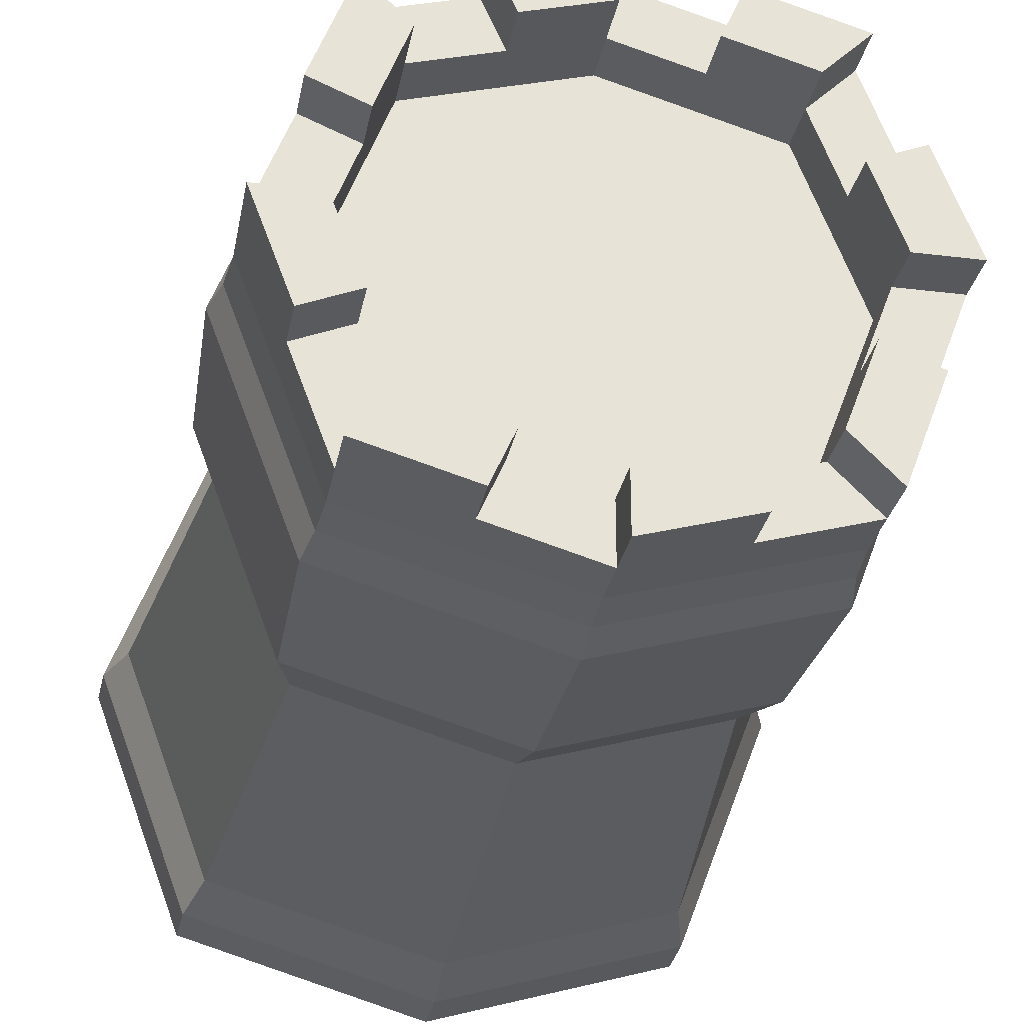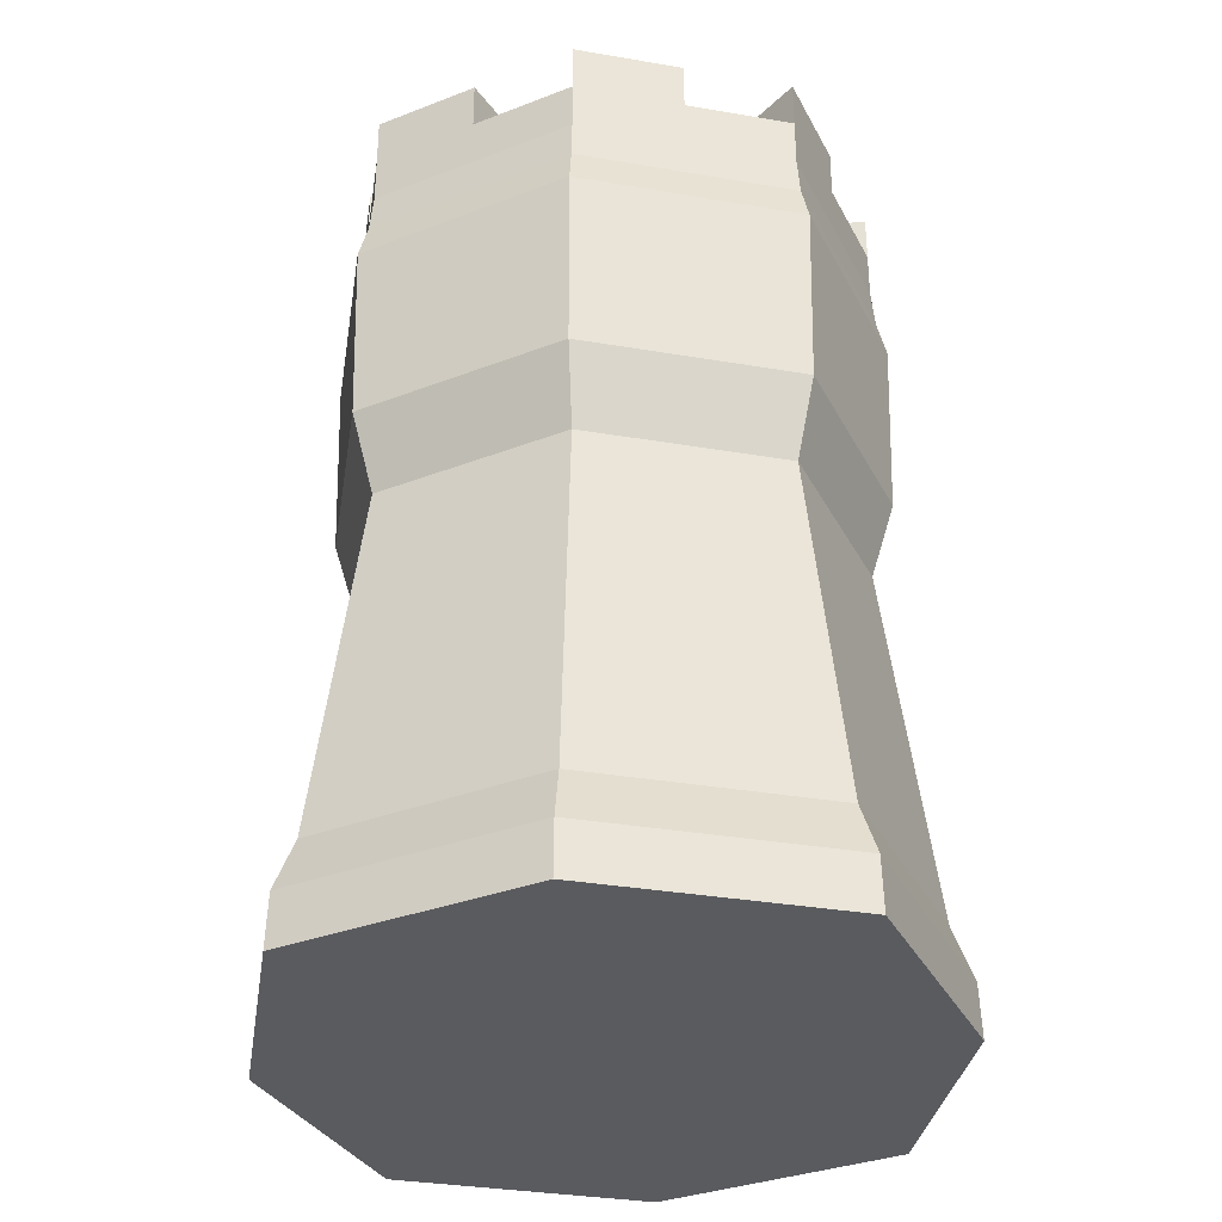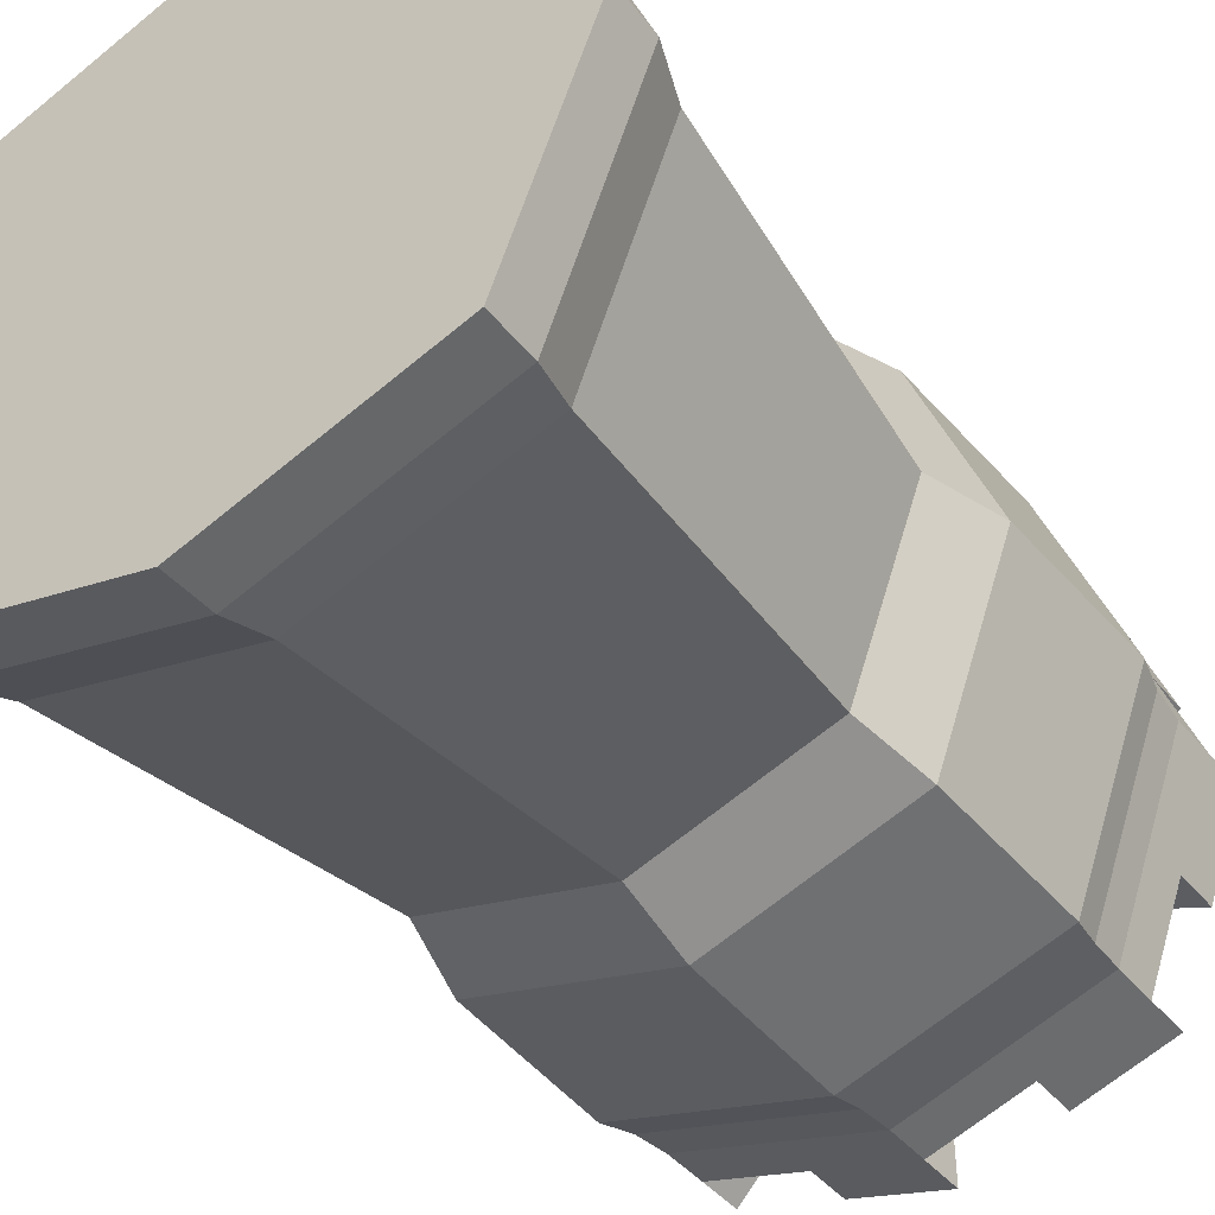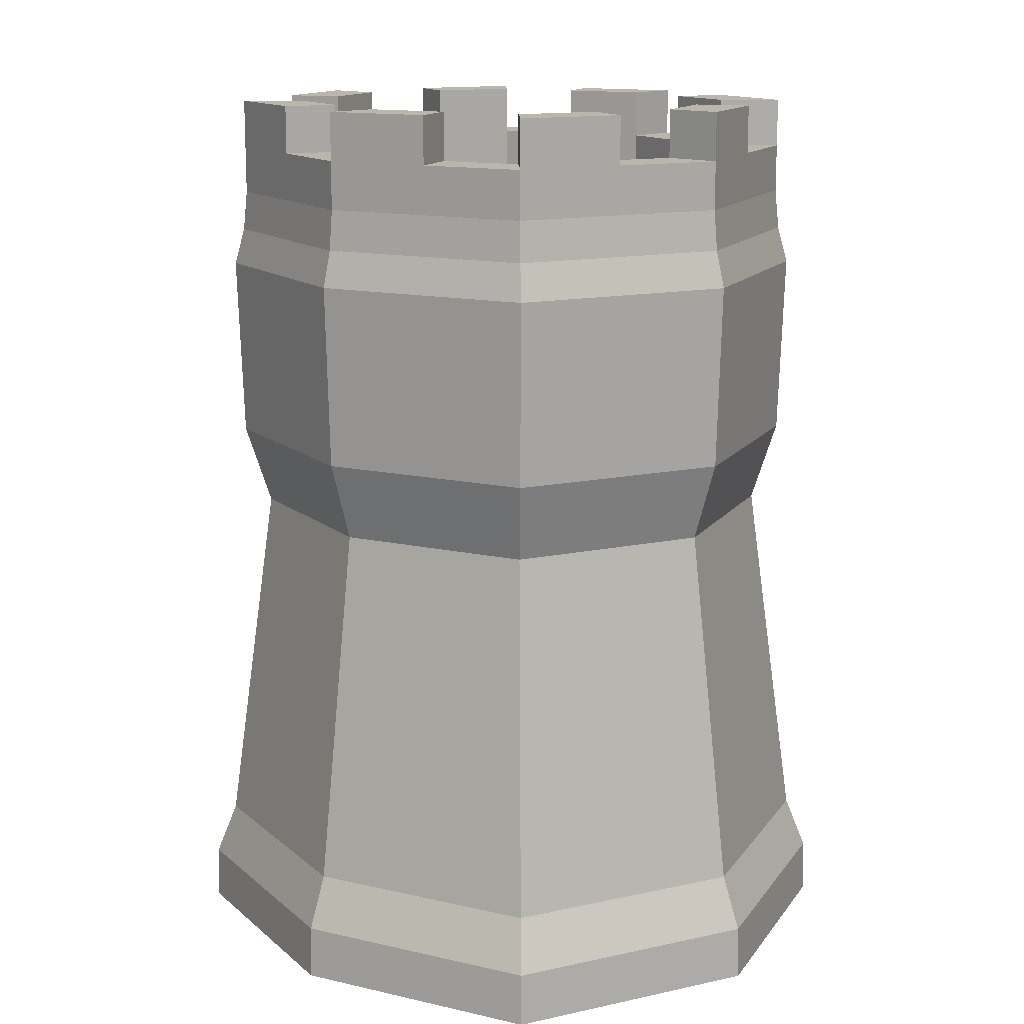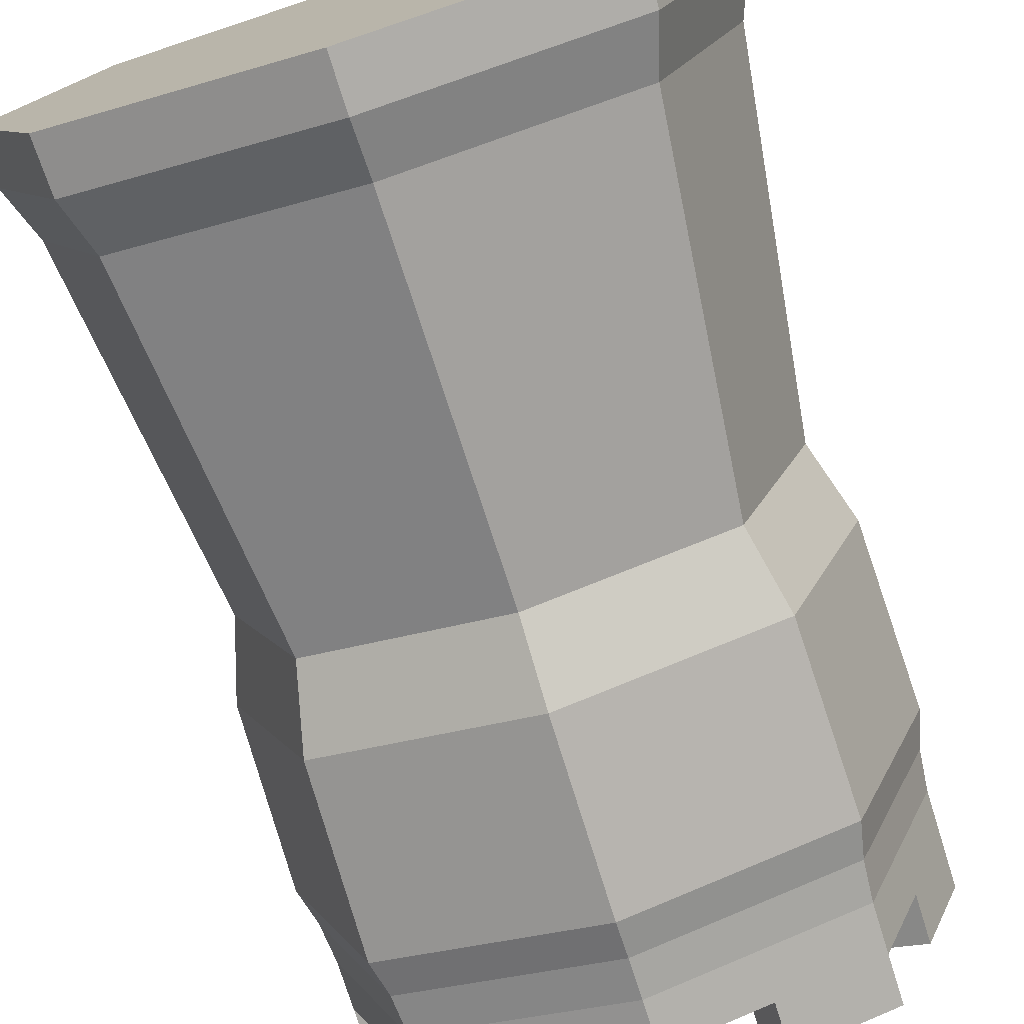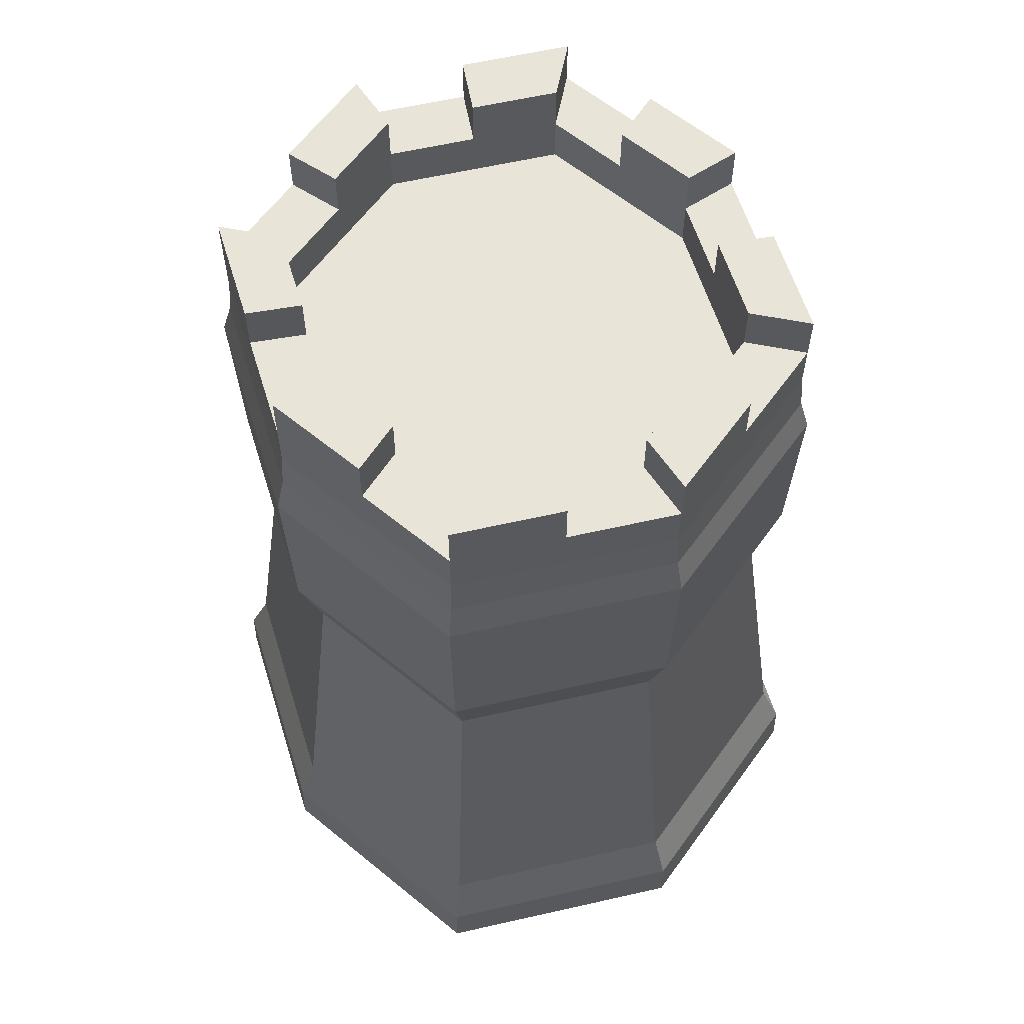
<metadata>
{"format":"obj","ext":"obj","renderer":"f3d","projection":"perspective","resolution":1024,"background":"white","views":[{"elev":-28.5,"azim":169.5,"up":"+Z"},{"elev":-33.3,"azim":97.4,"up":"+Y"},{"elev":-43.3,"azim":36.0,"up":"+Z"},{"elev":13.9,"azim":43.4,"up":"+Y"},{"elev":-75.0,"azim":17.3,"up":"+Z"},{"elev":60.5,"azim":-123.7,"up":"+Y"}]}
</metadata>
<code>
g Cube
v -0.4748 1.194 0.4748
v -0.4748 1.194 -0.4748
v 0.4748 1.194 -0.4748
v 0.4748 1.194 0.4748
v -0.5205 1.393 0.5205
v -0.5205 1.393 -0.5205
v 0.5205 1.393 -0.5205
v 0.5205 1.393 0.5205
v -0.5309 1.853 0.5309
v -0.5309 1.853 -0.5309
v 0.5309 1.853 -0.5309
v 0.5309 1.853 0.5309
v -0.5639 0.2821 0.5639
v -0.5639 0.2821 -0.5639
v 0.5639 0.2821 -0.5639
v 0.5639 0.2821 0.5639
v -0.6049 0.01449 0.6049
v -0.6049 0.01449 -0.6049
v 0.6049 0.01449 -0.6049
v 0.6049 0.01449 0.6049
v -0.5059 2.045 0.5059
v -0.5059 2.045 -0.5059
v 0.5059 2.045 -0.5059
v 0.5059 2.045 0.5059
v -0.4976 1.293 0.4976
v -0.7164 1.393 0
v -0.4976 1.293 -0.4976
v -0.6535 1.194 0
v 0 1.393 -0.6738
v 0.4976 1.293 -0.4976
v 0 1.194 -0.6147
v 0.7164 1.393 0
v 0.4976 1.293 0.4976
v 0.6535 1.194 0
v 0 1.393 0.6738
v 0 1.194 0.6147
v -0.7308 1.853 0
v 0 1.853 -0.6873
v 0.7308 1.853 0
v 0 1.853 0.6873
v -0.5257 1.623 0.5257
v 0.5257 1.623 0.5257
v 0.5257 1.623 -0.5257
v -0.5257 1.623 -0.5257
v -0.7761 0.2821 0
v 0 0.2821 -0.73
v 0.7761 0.2821 0
v 0 0.2821 0.73
v 0.5193 0.7379 0.5193
v -0.5193 0.7379 0.5193
v 0.5193 0.7379 -0.5193
v -0.5193 0.7379 -0.5193
v -0.8326 0.01449 0
v 0 0.01449 -0.7832
v 0.8326 0.01449 0
v 0 0.01449 0.7832
v 0.6016 0.1483 0.6016
v -0.6016 0.1483 0.6016
v 0.6016 0.1483 -0.6016
v -0.6016 0.1483 -0.6016
v -0.6963 2.045 0
v 0 2.045 -0.655
v 0.6963 2.045 0
v 0 2.045 0.655
v -0.5131 1.945 0.5131
v 0.5131 1.945 0.5131
v 0.5131 1.945 -0.5131
v -0.5131 1.945 -0.5131
v -0.7062 1.945 0
v 0 1.945 -0.6643
v 0.7062 1.945 0
v -0.3978 2.287 0.3978
v -0.828 0.1483 0
v 0 0.1483 -0.7788
v 0.828 0.1483 0
v 0 0.01449 0
v -0.7148 0.7379 0
v 0 0.7379 -0.6723
v 0.7148 0.7379 0
v 0 0.1483 0.7788
v -0.7236 1.623 0
v 0 1.623 -0.6806
v 0.7236 1.623 0
v 0 1.945 0.6643
v 0 1.623 0.6806
v 0 0.7379 0.6723
v 0 1.293 0.6443
v 0.6849 1.293 0
v 0 1.293 -0.6443
v -0.6849 1.293 0
v -0.5059 2.287 0.5059
v -0.5059 2.287 -0.5059
v 0.5059 2.287 -0.5059
v 0.5059 2.287 0.5059
v -0.6963 2.287 0
v 0 2.287 -0.655
v 0.6963 2.287 0
v 0 2.287 0.655
v -0.3978 2.045 0.3978
v -0.3978 2.287 -0.3978
v 0.3978 2.287 -0.3978
v 0.3978 2.287 0.3978
v -0.5476 2.287 0
v 0 2.287 -0.515
v 0.5476 2.287 0
v 0 2.287 0.515
v -0.3978 2.045 -0.3978
v 0.3978 2.045 -0.3978
v 0.3978 2.045 0.3978
v -0.5476 2.045 0
v 0 2.045 -0.515
v 0.5476 2.045 0
v 0 2.045 0.515
v 0 2.045 0
v -0.6011 2.045 -0.253
v 0.253 2.045 -0.5804
v 0.6011 2.045 0.253
v -0.253 2.045 0.5804
v -0.6011 2.045 0.253
v -0.253 2.045 -0.5804
v 0.6011 2.045 -0.253
v 0.253 2.045 0.5804
v 0.5059 2.166 -0.5059
v 0.6963 2.166 0
v 0.5059 2.166 0.5059
v 0 2.166 0.655
v -0.6011 2.287 -0.253
v 0.253 2.287 -0.5804
v 0.6011 2.287 0.253
v -0.253 2.287 0.5804
v -0.6011 2.287 0.253
v -0.253 2.287 -0.5804
v 0.6011 2.287 -0.253
v 0.253 2.287 0.5804
v 0.4519 2.287 -0.4519
v 0.6219 2.287 0
v 0.4519 2.287 0.4519
v 0 2.287 0.585
v 0 2.166 -0.655
v -0.5059 2.166 -0.5059
v -0.6963 2.166 0
v -0.5059 2.166 0.5059
v -0.4727 2.287 -0.1989
v 0.1989 2.287 -0.4564
v 0.4727 2.287 0.1989
v -0.1989 2.287 0.4564
v -0.4727 2.287 0.1989
v -0.1989 2.287 -0.4564
v 0.4727 2.287 -0.1989
v 0.1989 2.287 0.4564
v 0.3978 2.166 -0.3978
v 0.5476 2.166 0
v 0.3978 2.166 0.3978
v 0 2.166 0.515
v 0 2.287 -0.585
v -0.4519 2.287 -0.4519
v -0.6219 2.287 0
v -0.4519 2.287 0.4519
v -0.4727 2.045 -0.1989
v 0.1989 2.045 -0.4564
v 0.4727 2.045 0.1989
v -0.1989 2.045 0.4564
v -0.4727 2.045 0.1989
v -0.1989 2.045 -0.4564
v 0.4727 2.045 -0.1989
v 0.1989 2.045 0.4564
v -0.2738 2.045 0
v 0.2738 2.045 0
v 0 2.045 0.2575
v 0 2.045 -0.2575
v 0 2.166 -0.515
v -0.3978 2.166 -0.3978
v -0.5476 2.166 0
v -0.3978 2.166 0.3978
v -0.4727 2.166 -0.1989
v 0.1989 2.166 -0.4564
v 0.4727 2.166 0.1989
v -0.1989 2.166 0.4564
v 0.2363 2.045 -0.2282
v 0.2363 2.045 0.2282
v -0.2363 2.045 0.2282
v -0.2363 2.045 -0.2282
v -0.5369 2.287 -0.2259
v 0.2259 2.287 -0.5184
v 0.5369 2.287 0.2259
v -0.2259 2.287 0.5184
v 0.1989 2.166 0.4564
v 0.4727 2.166 -0.1989
v -0.1989 2.166 -0.4564
v -0.4727 2.166 0.1989
v -0.6011 2.166 -0.253
v 0.253 2.166 -0.5804
v 0.6011 2.166 0.253
v -0.253 2.166 0.5804
v 0.2259 2.287 0.5184
v 0.5369 2.287 -0.2259
v -0.2259 2.287 -0.5184
v -0.5369 2.287 0.2259
v 0.253 2.166 0.5804
v 0.6011 2.166 -0.253
v -0.253 2.166 -0.5804
v -0.6011 2.166 0.253
g Cube_Cube_Material
f 90 27 2
f 89 30 3
f 88 33 4
f 87 25 1
f 50 13 48
f 42 12 40
f 84 66 122
f 43 11 39
f 44 10 38
f 41 9 37
f 58 17 56
f 49 16 47
f 51 15 46
f 52 14 45
f 76 54 19
f 57 20 55
f 59 19 54
f 60 18 53
f 176 144 184
f 71 67 121
f 70 68 120
f 69 65 119
f 68 69 115
f 37 69 68
f 37 9 65
f 67 70 116
f 38 70 67
f 38 10 68
f 66 71 117
f 39 71 66
f 39 11 67
f 177 185 193
f 189 148 197
f 58 73 53
f 13 45 73
f 14 60 73
f 60 74 54
f 14 46 74
f 15 59 74
f 59 75 55
f 15 47 75
f 16 57 75
f 76 55 20
f 17 53 76
f 18 54 76
f 50 77 45
f 1 28 77
f 2 52 77
f 52 78 46
f 2 31 78
f 3 51 78
f 51 79 47
f 3 34 79
f 4 49 79
f 57 80 56
f 16 48 80
f 13 58 80
f 44 81 37
f 6 26 81
f 5 41 81
f 43 82 38
f 7 29 82
f 6 44 82
f 42 83 39
f 8 32 83
f 7 43 83
f 65 84 118
f 40 84 65
f 40 12 66
f 41 85 40
f 5 35 85
f 8 42 85
f 49 86 48
f 4 36 86
f 1 50 86
f 87 36 4
f 35 87 33
f 35 5 25
f 88 34 3
f 32 88 30
f 32 8 33
f 89 31 2
f 29 89 27
f 29 7 30
f 90 28 1
f 26 90 25
f 26 6 27
f 139 155 171
f 124 136 152
f 201 140 172
f 173 175 191
f 152 177 193
f 187 150 195
f 174 99 163
f 172 107 164
f 151 108 165
f 153 109 166
f 174 158 72
f 153 137 102
f 126 138 154
f 182 164 107
f 167 110 163
f 180 168 114
f 160 111 170
f 154 113 162
f 152 112 161
f 171 111 160
f 173 110 159
f 175 159 107
f 143 175 172
f 178 186 194
f 176 160 108
f 144 176 151
f 200 123 151
f 177 161 109
f 145 177 153
f 190 147 198
f 178 162 99
f 146 178 174
f 179 170 114
f 165 179 168
f 108 160 179
f 166 180 169
f 109 161 180
f 161 112 168
f 181 163 99
f 169 181 162
f 114 167 181
f 167 182 159
f 114 170 182
f 170 111 164
f 183 143 100
f 127 183 156
f 192 139 171
f 184 144 101
f 128 184 135
f 199 125 153
f 185 145 102
f 129 185 137
f 202 142 174
f 186 146 72
f 130 186 158
f 154 187 166
f 106 150 187
f 152 188 165
f 105 149 188
f 175 183 191
f 171 189 164
f 104 148 189
f 194 126 154
f 173 190 163
f 103 147 190
f 188 149 196
f 140 191 127
f 22 115 191
f 61 141 191
f 123 192 128
f 23 116 192
f 62 139 192
f 125 193 129
f 24 117 193
f 63 124 193
f 142 194 130
f 21 118 194
f 64 126 194
f 195 150 106
f 134 195 138
f 196 149 105
f 133 196 136
f 141 157 173
f 197 148 104
f 132 197 155
f 172 156 100
f 198 147 103
f 131 198 157
f 151 135 101
f 199 134 98
f 122 199 126
f 24 125 199
f 200 133 97
f 121 200 124
f 23 123 200
f 201 132 96
f 120 201 139
f 22 140 201
f 202 131 95
f 119 202 141
f 21 142 202
f 28 90 2
f 31 89 3
f 34 88 4
f 36 87 1
f 86 50 48
f 85 42 40
f 122 64 84
f 66 24 122
f 83 43 39
f 82 44 38
f 81 41 37
f 80 58 56
f 79 49 47
f 78 51 46
f 77 52 45
f 55 76 19
f 75 57 55
f 74 59 54
f 73 60 53
f 184 192 176
f 192 184 128
f 121 63 71
f 67 23 121
f 120 62 70
f 68 22 120
f 119 61 69
f 65 21 119
f 115 22 68
f 69 61 115
f 10 37 68
f 69 37 65
f 116 23 67
f 70 62 116
f 11 38 67
f 70 38 68
f 117 24 66
f 71 63 117
f 12 39 66
f 71 39 67
f 185 177 145
f 185 129 193
f 197 201 189
f 201 197 132
f 17 58 53
f 58 13 73
f 45 14 73
f 18 60 54
f 60 14 74
f 46 15 74
f 19 59 55
f 59 15 75
f 47 16 75
f 56 76 20
f 56 17 76
f 53 18 76
f 13 50 45
f 50 1 77
f 28 2 77
f 14 52 46
f 52 2 78
f 31 3 78
f 15 51 47
f 51 3 79
f 34 4 79
f 20 57 56
f 57 16 80
f 48 13 80
f 10 44 37
f 44 6 81
f 26 5 81
f 11 43 38
f 43 7 82
f 29 6 82
f 12 42 39
f 42 8 83
f 32 7 83
f 118 21 65
f 84 64 118
f 9 40 65
f 84 40 66
f 9 41 40
f 41 5 85
f 35 8 85
f 16 49 48
f 49 4 86
f 36 1 86
f 33 87 4
f 8 35 33
f 87 35 25
f 30 88 3
f 7 32 30
f 88 32 33
f 27 89 2
f 6 29 27
f 89 29 30
f 25 90 1
f 5 26 25
f 90 26 27
f 155 139 96
f 155 104 171
f 136 124 97
f 136 105 152
f 189 201 172
f 141 173 191
f 124 152 193
f 195 199 187
f 199 195 134
f 190 174 163
f 189 172 164
f 188 151 165
f 187 153 166
f 158 174 142
f 142 91 158
f 137 153 125
f 125 94 137
f 138 126 98
f 138 106 154
f 159 182 107
f 181 167 163
f 169 180 114
f 179 160 170
f 178 154 162
f 177 152 161
f 176 171 160
f 175 173 159
f 172 175 107
f 100 143 172
f 186 178 146
f 186 130 194
f 151 176 108
f 101 144 151
f 188 200 151
f 153 177 109
f 102 145 153
f 198 202 190
f 202 198 131
f 174 178 99
f 72 146 174
f 168 179 114
f 112 165 168
f 165 108 179
f 113 166 169
f 166 109 180
f 180 161 168
f 162 181 99
f 113 169 162
f 169 114 181
f 110 167 159
f 167 114 182
f 182 170 164
f 156 183 100
f 92 127 156
f 176 192 171
f 135 184 101
f 93 128 135
f 187 199 153
f 137 185 102
f 94 129 137
f 190 202 174
f 158 186 72
f 91 130 158
f 113 154 166
f 154 106 187
f 112 152 165
f 152 105 188
f 183 175 143
f 183 127 191
f 111 171 164
f 171 104 189
f 178 194 154
f 110 173 163
f 173 103 190
f 196 200 188
f 200 196 133
f 92 140 127
f 140 22 191
f 115 61 191
f 93 123 128
f 123 23 192
f 116 62 192
f 94 125 129
f 125 24 193
f 117 63 193
f 91 142 130
f 142 21 194
f 118 64 194
f 138 195 106
f 98 134 138
f 136 196 105
f 97 133 136
f 157 141 95
f 157 103 173
f 155 197 104
f 96 132 155
f 156 172 140
f 140 92 156
f 157 198 103
f 95 131 157
f 135 151 123
f 123 93 135
f 126 199 98
f 64 122 126
f 122 24 199
f 124 200 97
f 63 121 124
f 121 23 200
f 139 201 96
f 62 120 139
f 120 22 201
f 141 202 95
f 61 119 141
f 119 21 202

</code>
